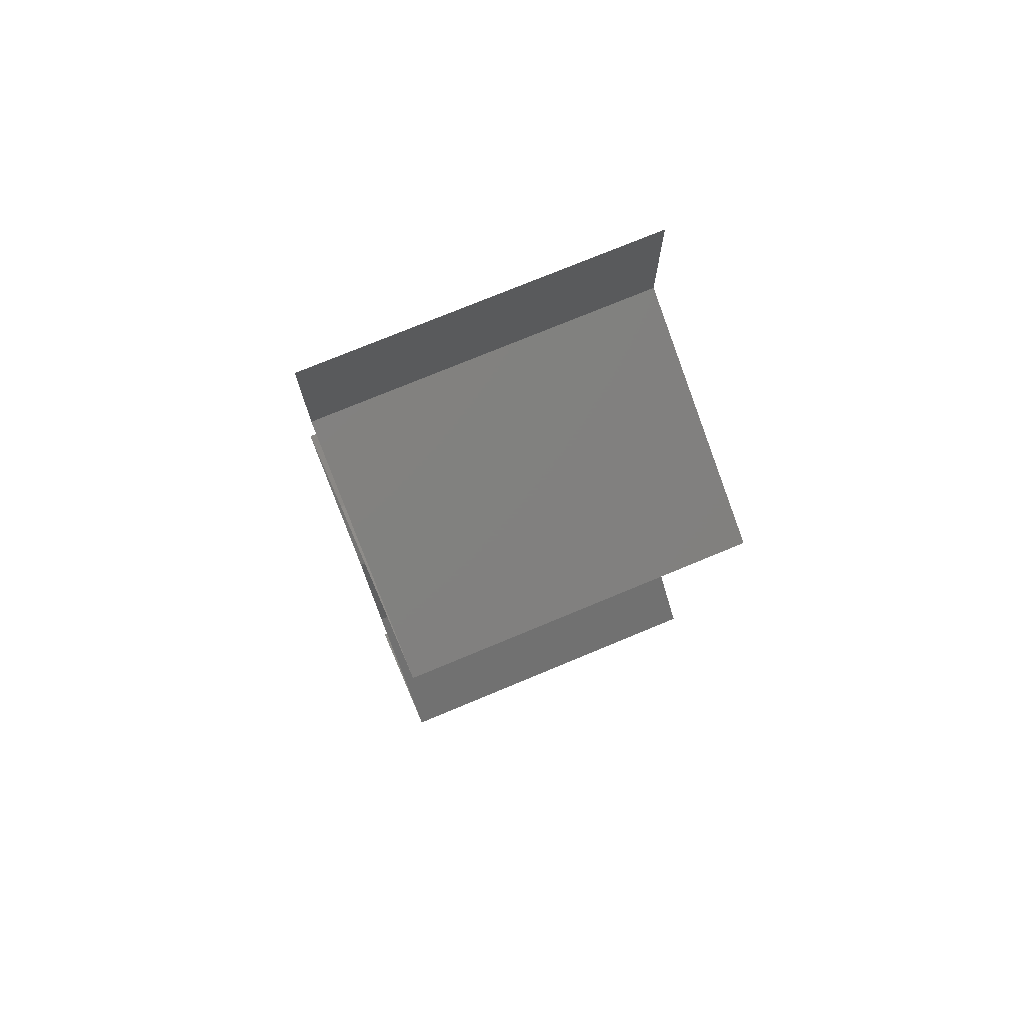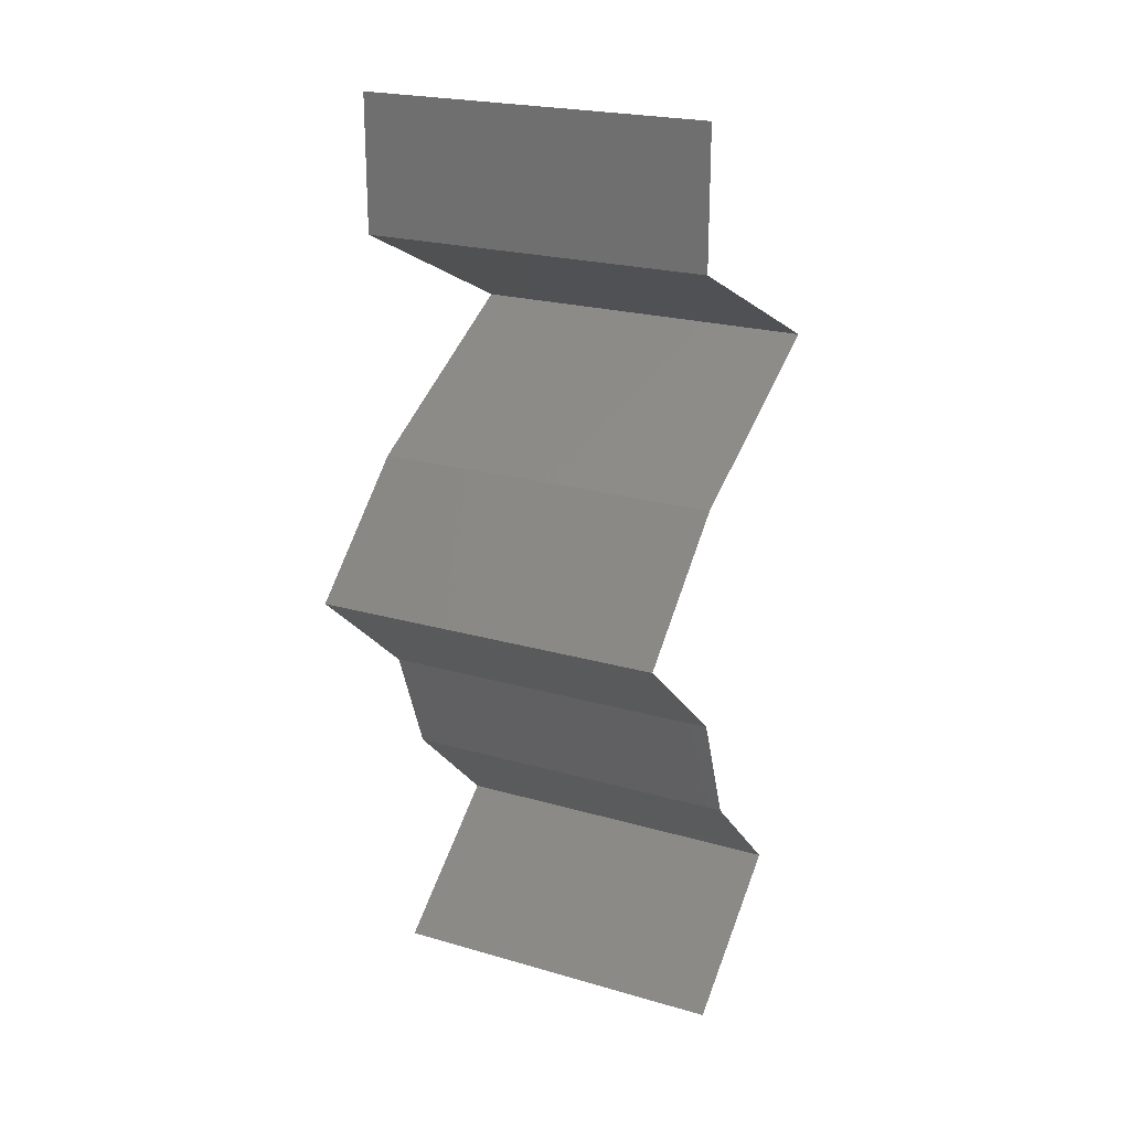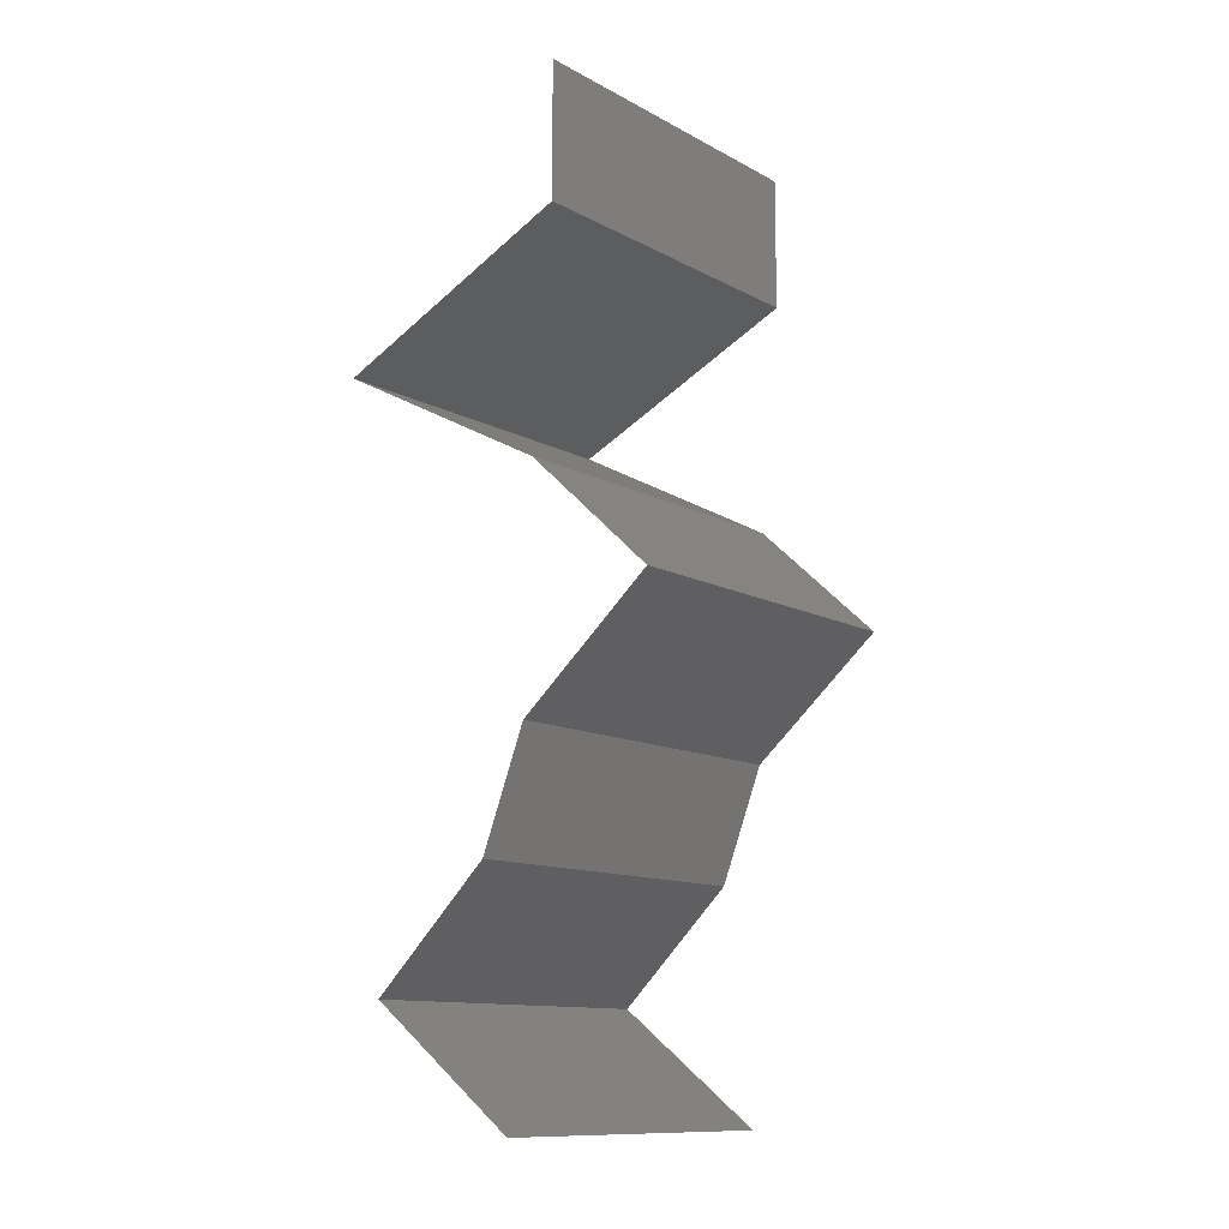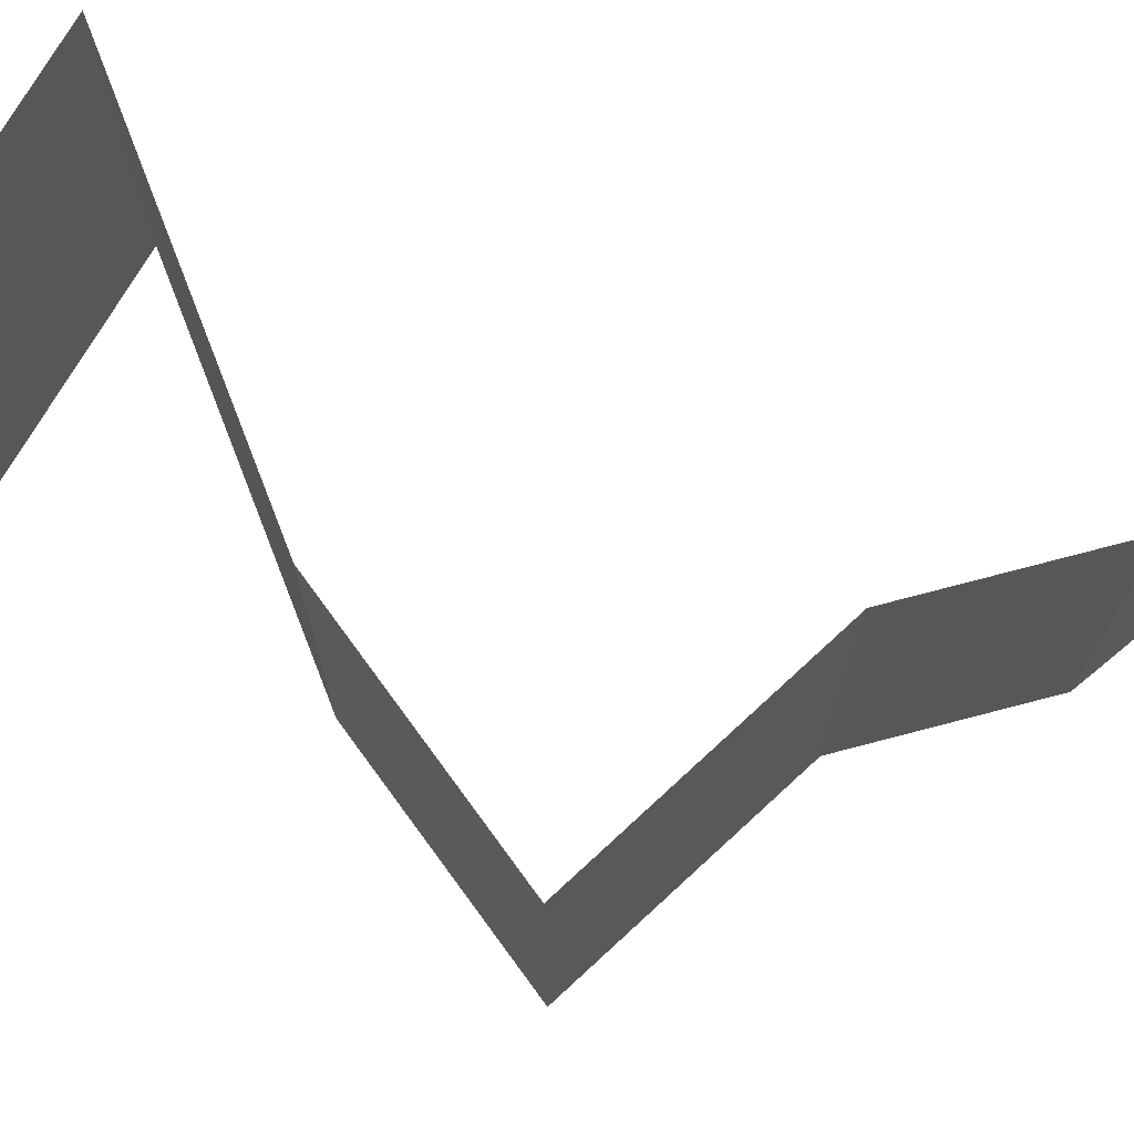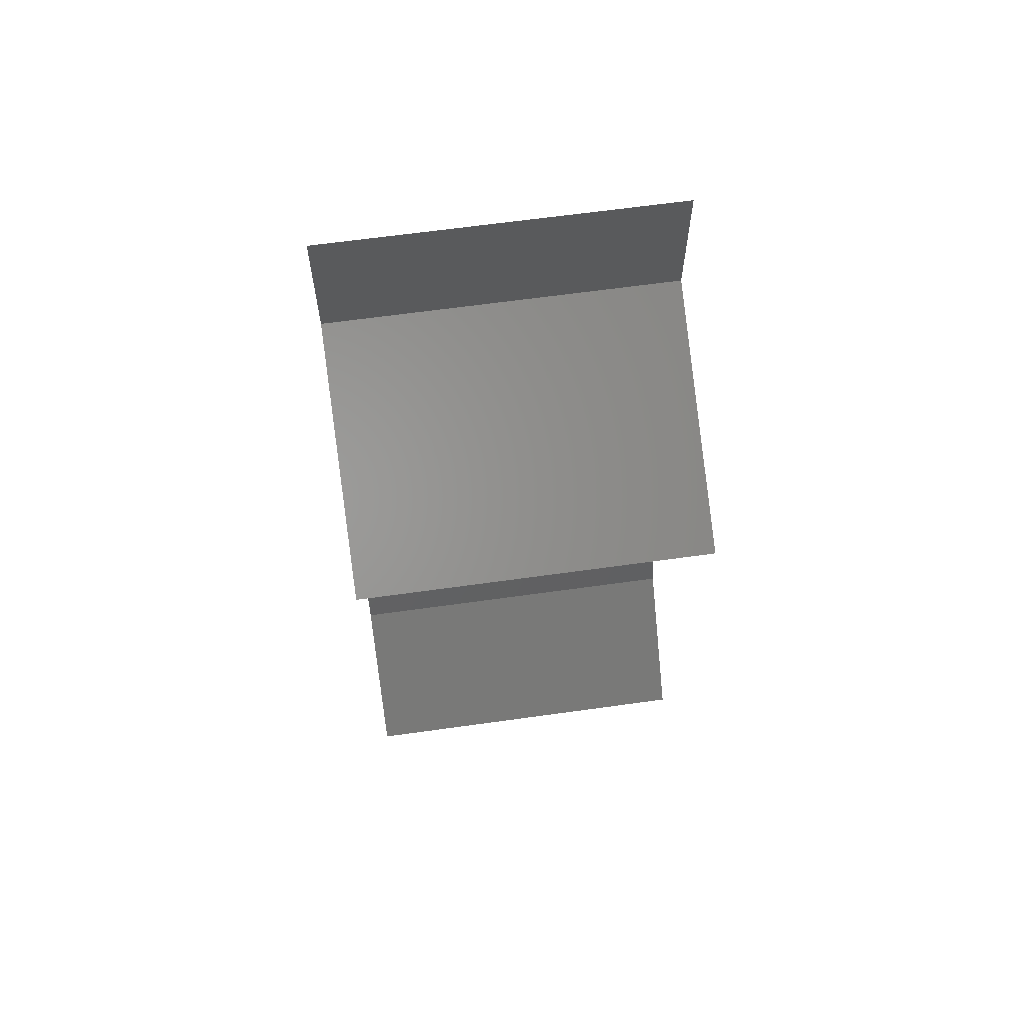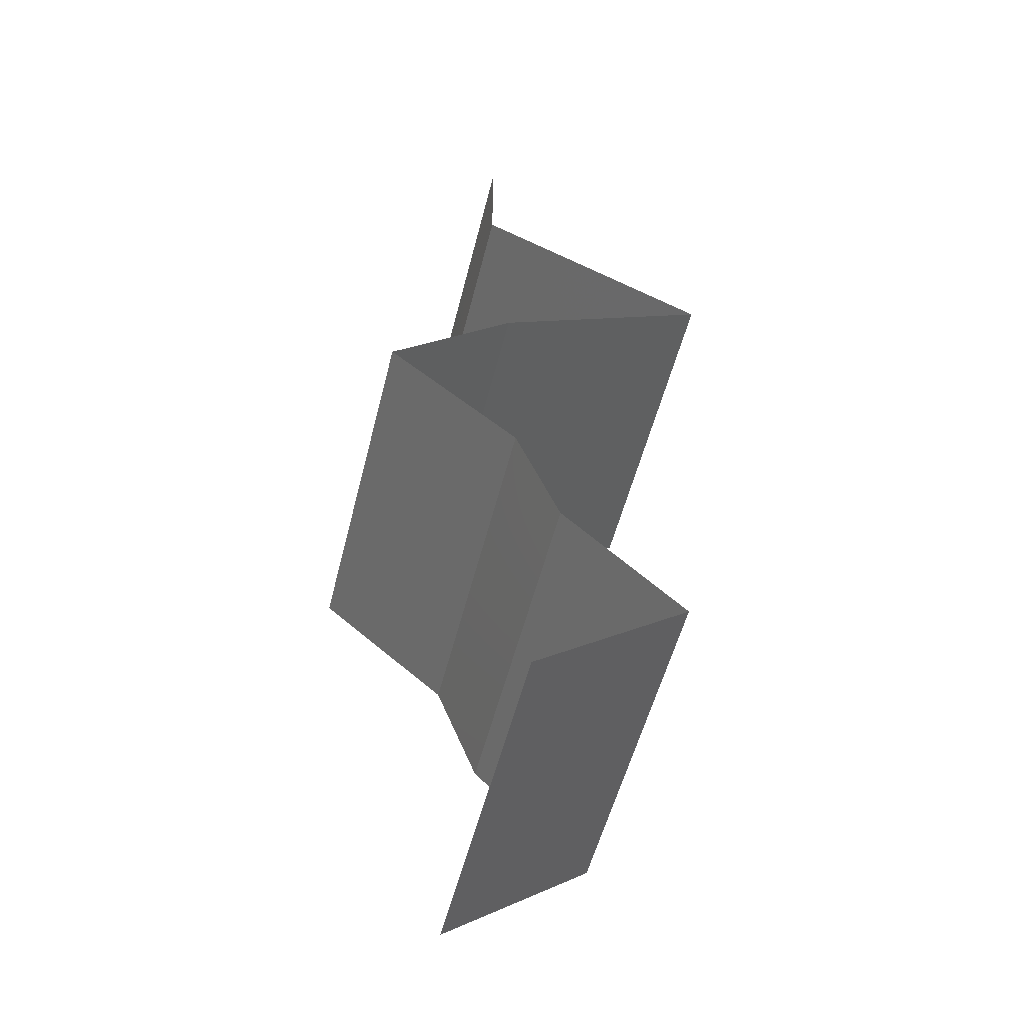
<metadata>
{"format":"stl","ext":"stl","renderer":"f3d","projection":"perspective","resolution":1024,"background":"white","views":[{"elev":74.6,"azim":67.4,"up":"+Y"},{"elev":22.3,"azim":-63.3,"up":"+Y"},{"elev":-11.9,"azim":-141.7,"up":"+Y"},{"elev":78.0,"azim":-83.6,"up":"+Z"},{"elev":65.0,"azim":82.0,"up":"+Y"},{"elev":-54.6,"azim":-14.1,"up":"+Y"}]}
</metadata>
<code>
# stl→obj: 51 verts, 76 faces
v 0.04 0.0523 0
v 0.04 0.05615 0.005
v 0.04 0.0523 0.01
v 0.04 0.06 0.02
v 0.04 0.05615 0.015
v 0.04 0.06 0.01
v 0.04 0.0523 0.02
v 0.04 0.06 0
v 0.04687 0.04903 0
v 0.04697 0.04898 0.007612
v 0.05375 0.04576 0
v 0.05375 0.04576 0.01
v 0.04481 0.05001 0.01463
v 0.04954 0.04776 0.01461
v 0.05375 0.04576 0.02
v 0.04687 0.04903 0.02
v 0.04935 0.04347 0.015
v 0.04118 0.03922 0
v 0.04558 0.04151 0.005
v 0.04118 0.03922 0.01
v 0.0496 0.0436 0.005
v 0.04533 0.04138 0.015
v 0.04118 0.03922 0.02
v 0.04746 0.04249 0
v 0.04746 0.04249 0.02
v 0.04746 0.04249 0.01
v 0.03762 0.03596 0.015
v 0.03406 0.03269 0
v 0.03762 0.03596 0.005
v 0.03406 0.03269 0.01
v 0.03406 0.03269 0.02
v 0.03784 0.02942 0.015
v 0.04161 0.02615 0
v 0.03784 0.02942 0.005
v 0.04161 0.02615 0.01
v 0.04161 0.02615 0.02
v 0.04286 0.02288 0.005
v 0.04411 0.01961 0
v 0.04411 0.01961 0.02
v 0.04286 0.02288 0.015
v 0.04411 0.01961 0.01
v 0.0475 0.01634 0.015
v 0.05089 0.01307 0
v 0.0475 0.01634 0.005
v 0.05089 0.01307 0.01
v 0.05089 0.01307 0.02
v 0.04663 0.009806 0.005521
v 0.04237 0.006537 0
v 0.04237 0.006537 0.02
v 0.04663 0.009806 0.01451
v 0.04237 0.006537 0.01
f 1 2 3
f 4 5 6
f 3 5 7
f 6 2 8
f 8 2 1
f 6 5 3
f 3 2 6
f 7 5 4
f 9 10 11
f 1 10 9
f 11 10 12
f 3 10 1
f 7 13 3
f 12 14 15
f 13 14 10
f 15 14 16
f 16 13 7
f 16 14 13
f 10 14 12
f 13 10 3
f 15 17 12
f 18 19 20
f 12 21 11
f 20 22 23
f 24 19 18
f 25 17 15
f 11 21 24
f 23 22 25
f 24 21 19
f 25 22 17
f 21 26 19
f 22 26 17
f 12 26 21
f 17 26 12
f 19 26 20
f 20 26 22
f 23 27 20
f 28 29 30
f 20 29 18
f 30 27 31
f 30 29 20
f 20 27 30
f 18 29 28
f 31 27 23
f 31 32 30
f 33 34 35
f 30 34 28
f 35 32 36
f 36 32 31
f 35 34 30
f 30 32 35
f 28 34 33
f 33 37 38
f 39 40 36
f 35 40 41
f 41 37 35
f 35 37 33
f 36 40 35
f 38 37 41
f 41 40 39
f 39 42 41
f 43 44 45
f 41 44 38
f 45 42 46
f 45 44 41
f 41 42 45
f 38 44 43
f 46 42 39
f 43 47 48
f 49 50 46
f 45 50 47
f 47 50 51
f 46 50 45
f 48 47 51
f 51 50 49
f 45 47 43

</code>
